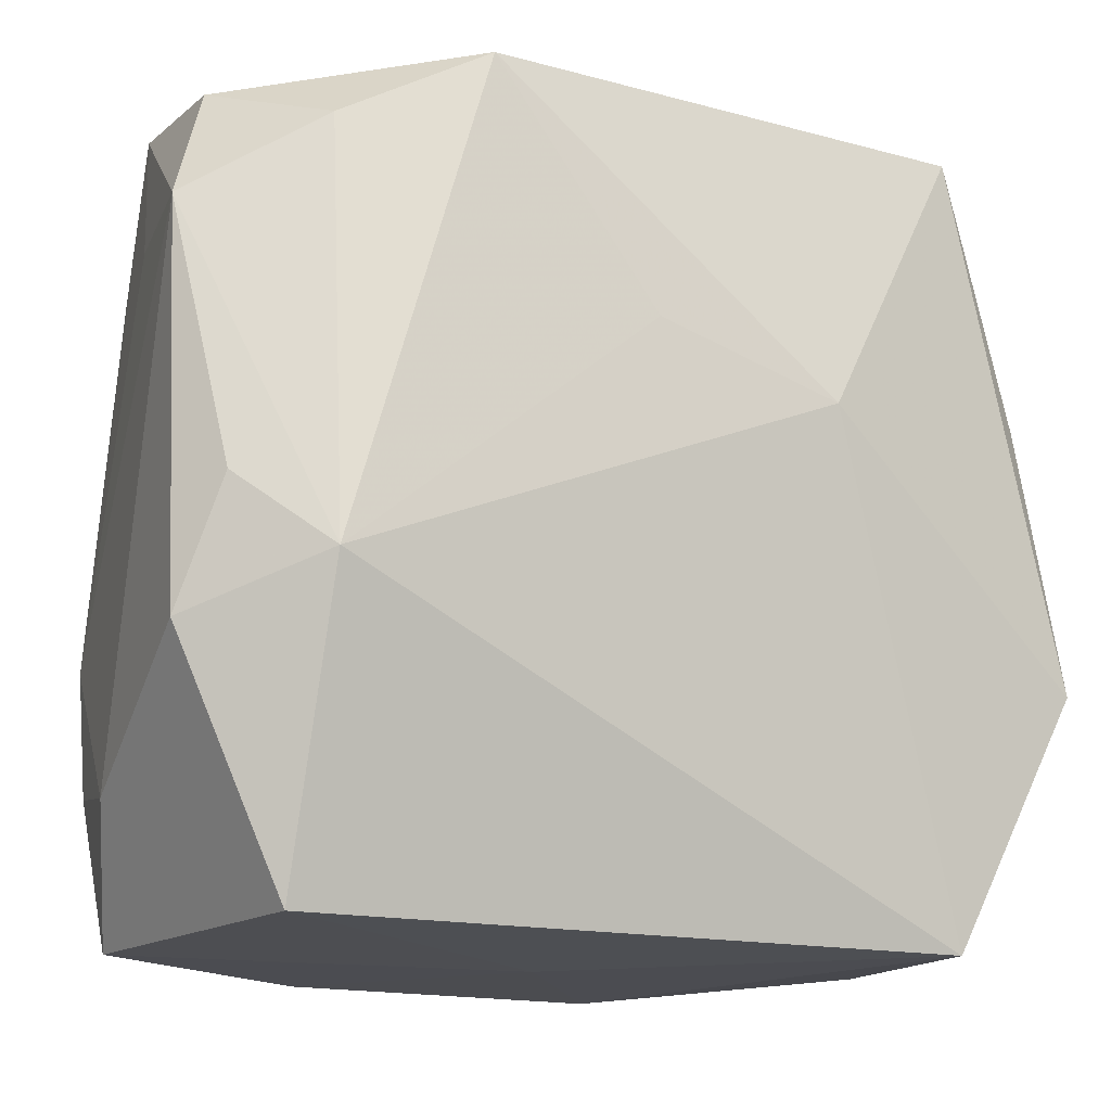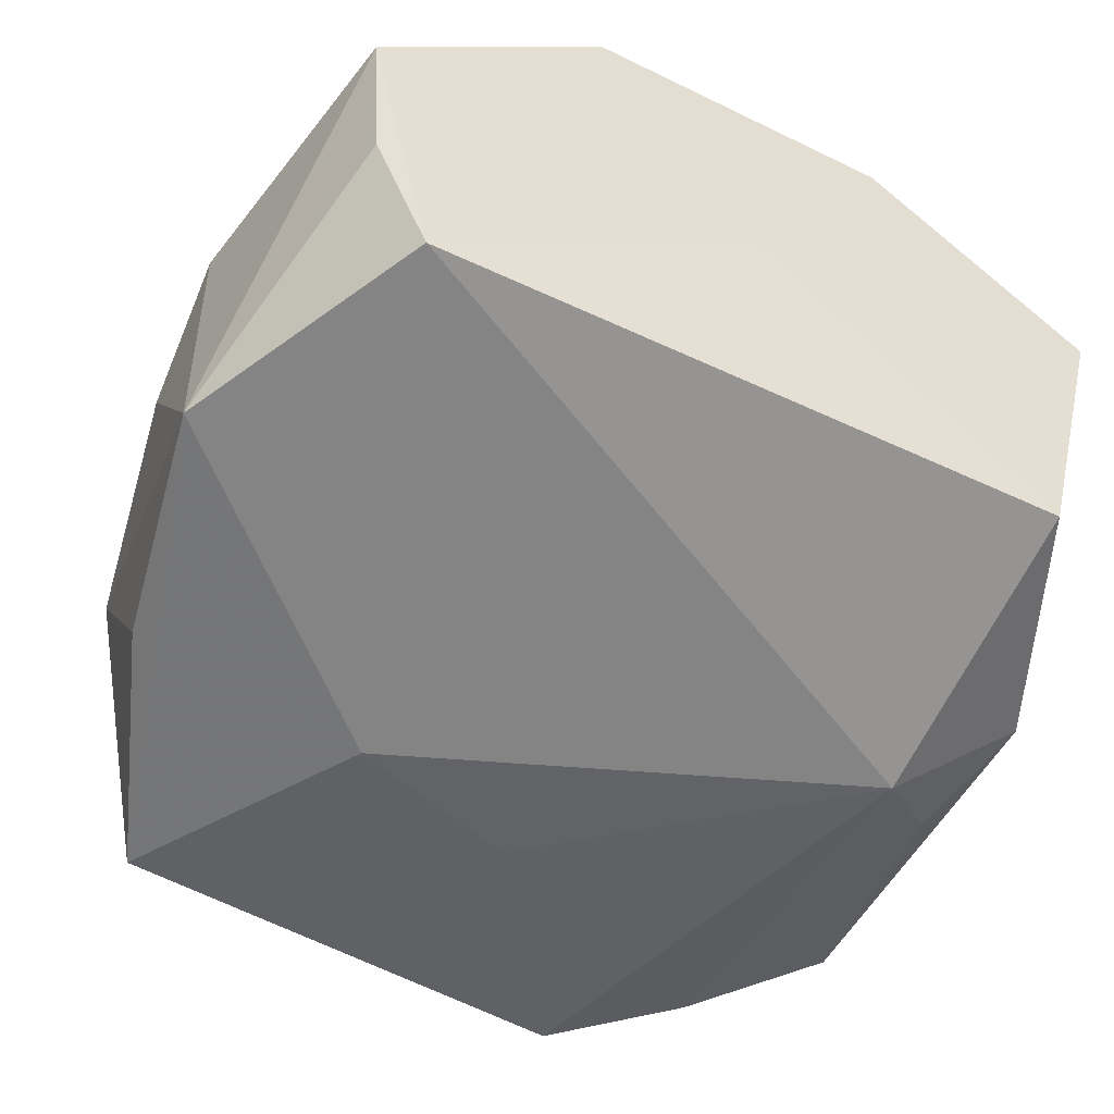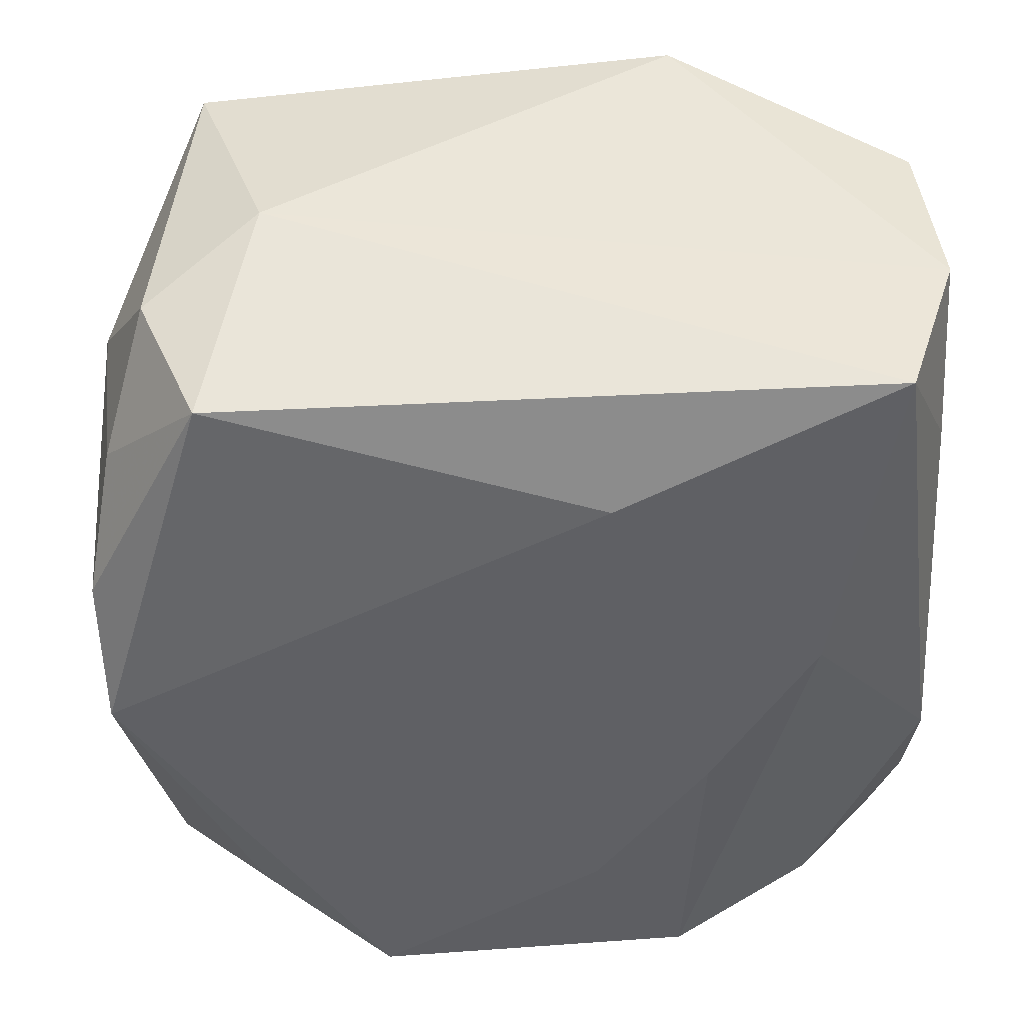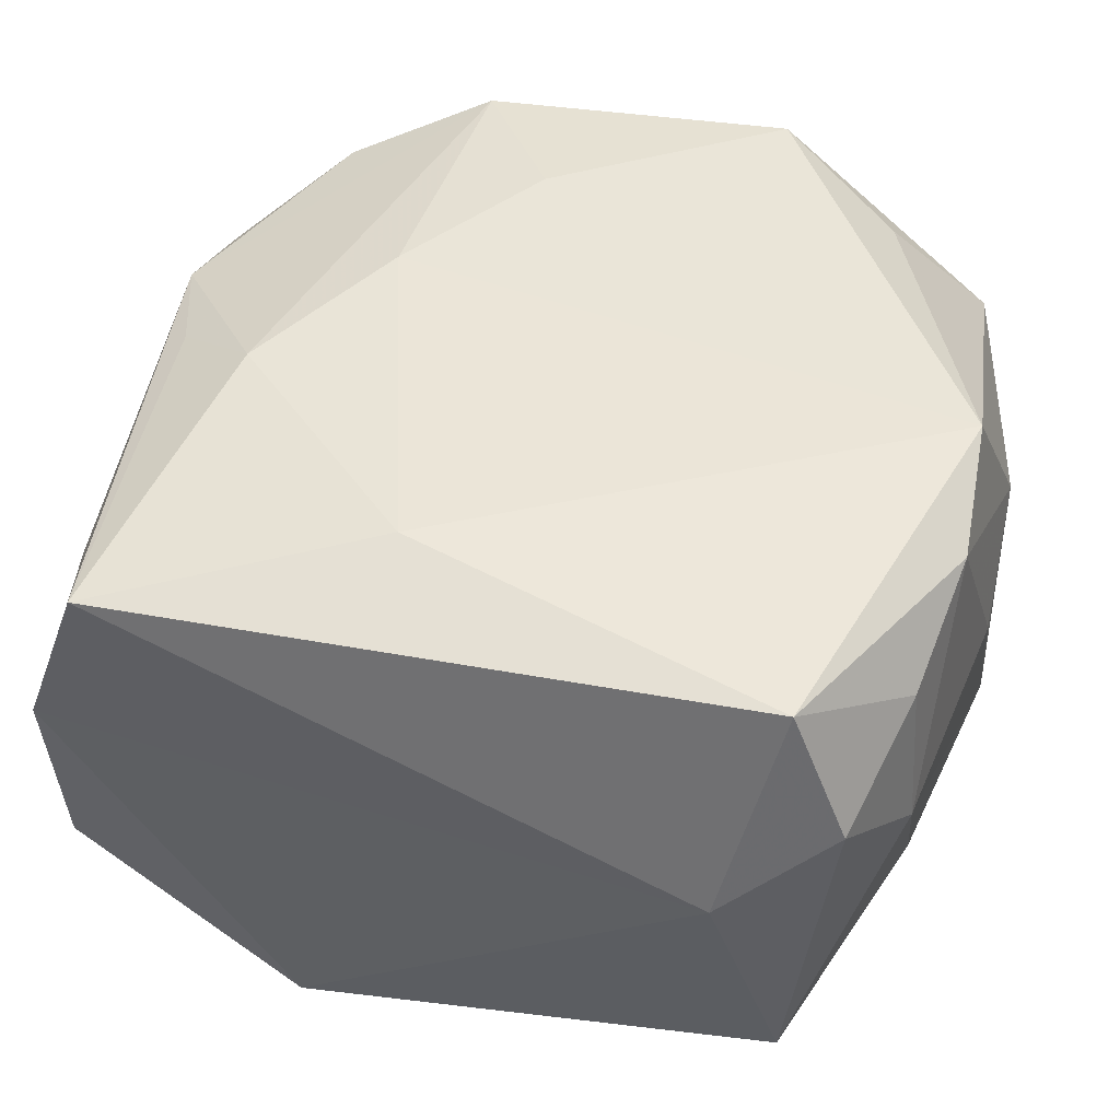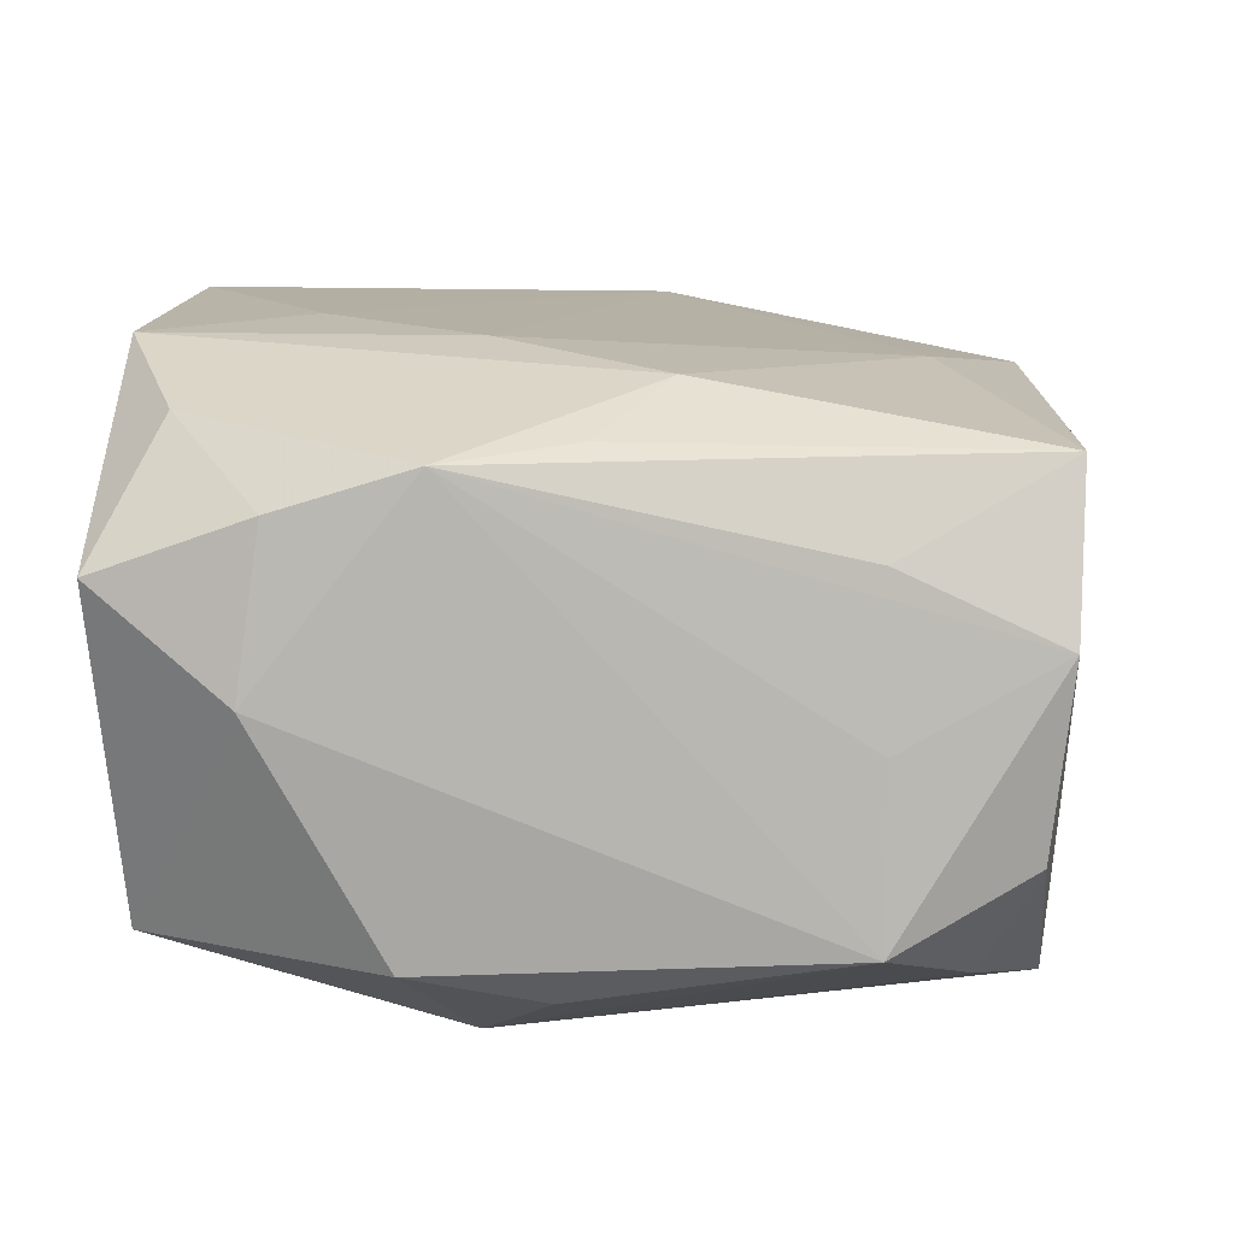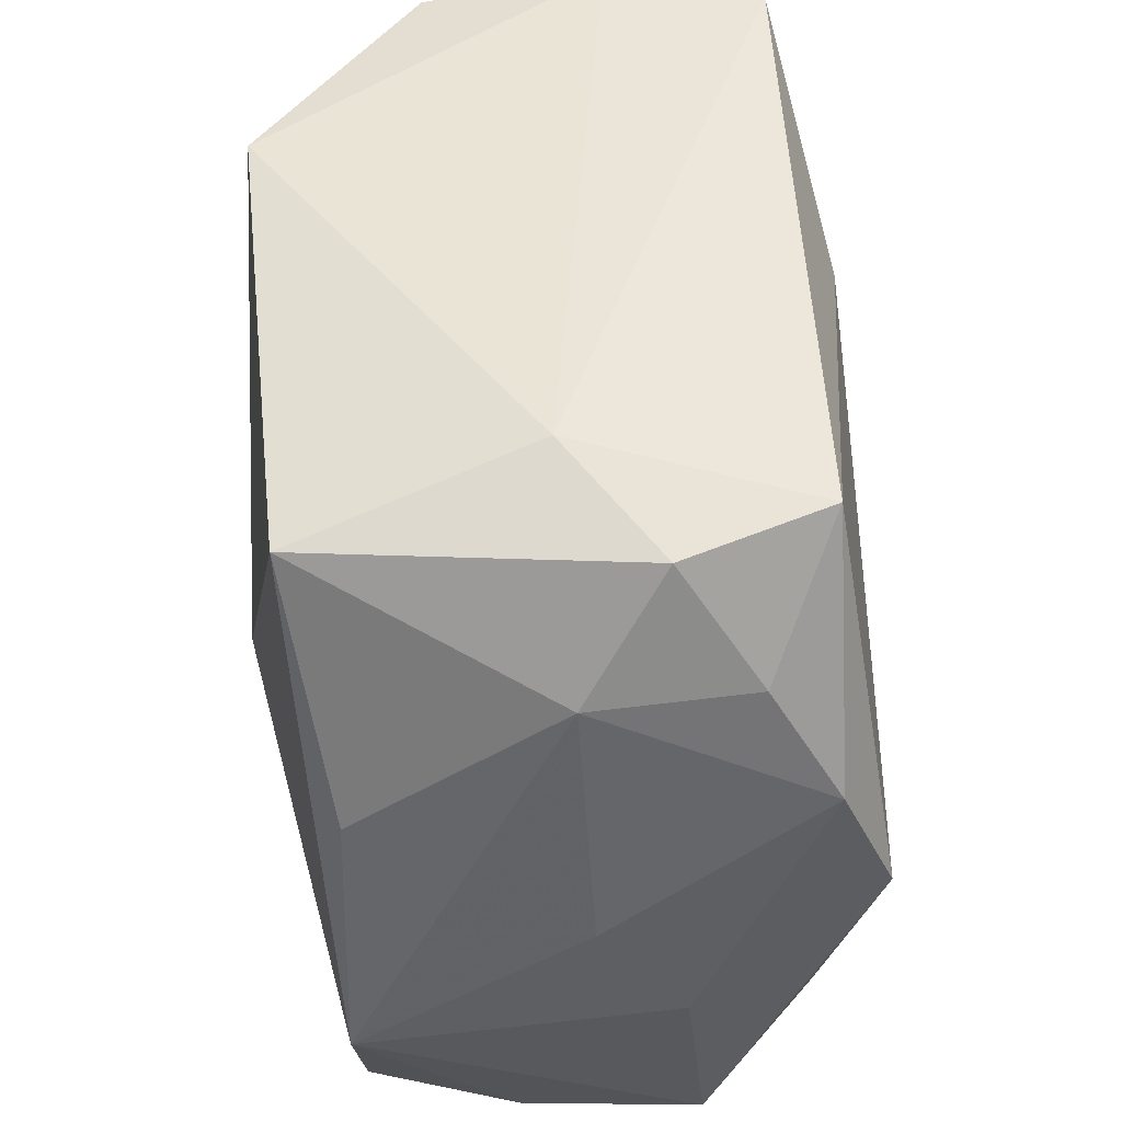
<metadata>
{"format":"obj","ext":"obj","renderer":"f3d","projection":"perspective","resolution":1024,"background":"white","views":[{"elev":-14.0,"azim":157.5,"up":"+Y"},{"elev":-52.9,"azim":-25.8,"up":"+Z"},{"elev":48.3,"azim":-2.6,"up":"+Y"},{"elev":41.2,"azim":-166.4,"up":"+Z"},{"elev":12.6,"azim":95.0,"up":"+Z"},{"elev":47.7,"azim":-93.8,"up":"+Y"}]}
</metadata>
<code>
v -0.02497 0.02662 0.004473
v -0.01718 0.02919 -0.001625
v -0.01098 -0.0285 0.02022
v -0.0278 0.01856 0.009873
v 0.004882 -0.01755 0.02025
v 0.02393 0.02834 0.01525
v 0.02789 0.02804 0.004716
v -0.02713 -0.0271 0.008017
v 0.02609 0.001087 0.01576
v -0.02624 -0.02692 -0.004577
v 0.000584 0.01117 -0.02009
v 0.02988 -0.009517 -0.01423
v 0.01151 0.0276 -0.01915
v 0.02887 -0.007537 0.01473
v 0.03016 -0.01815 0.001058
v 0.02921 0.01781 -0.00101
v 0.0289 -0.01674 0.01185
v 0.03026 0.01781 -0.01235
v 0.0214 -0.0234 0.01654
v -0.02906 0.001452 0.01832
v 0.01164 -0.02796 0.01977
v -0.0118 0.00681 -0.02038
v 0.006386 0.01099 0.01861
v -0.02815 0.008205 -0.01488
v 0.0004415 -0.028 0.00165
v -0.03135 -0.01009 -0.0154
v -0.03135 -0.008073 0.005984
v -0.03135 0.0004094 4.252e-05
v 0.02792 0.01761 0.009444
v 0.01975 0.00567 0.01866
v -0.02179 0.02567 -0.01768
v 0.02106 0.02322 -0.01612
v 0.02249 -0.0265 -0.01444
v 0.02726 0.0267 -0.00769
v 0.02146 -0.005773 -0.02038
v 0.02801 -0.02731 0.007979
v -0.02948 0.01032 0.01463
v -0.02265 -0.02756 -0.01508
v -0.02008 -0.0228 0.01626
v 0.01257 -0.006073 0.01988
v 0.0273 -0.0007744 -0.01651
v -0.02117 0.02681 0.01435
v -0.02849 0.01836 -0.0009926
v 0.005007 0.02018 0.01798
f 8 38 3
f 3 38 25
f 25 21 3
f 36 21 25
f 33 38 35
f 33 25 38
f 36 25 33
f 2 42 6
f 6 7 2
f 12 33 35
f 35 38 22
f 13 22 31
f 2 7 13
f 13 31 2
f 38 8 10
f 3 21 5
f 5 21 40
f 44 6 42
f 26 22 38
f 31 22 26
f 38 10 26
f 26 10 8
f 35 22 11
f 11 13 35
f 22 13 11
f 39 8 3
f 30 44 40
f 6 44 30
f 40 21 30
f 21 14 30
f 40 44 23
f 7 6 29
f 29 14 7
f 6 14 29
f 41 12 35
f 35 18 41
f 41 18 12
f 35 13 32
f 32 18 35
f 7 14 16
f 16 18 7
f 14 18 16
f 9 14 6
f 6 30 9
f 9 30 14
f 19 14 21
f 19 17 14
f 19 21 36
f 36 17 19
f 15 18 14
f 14 17 15
f 12 18 15
f 15 17 36
f 36 33 15
f 33 12 15
f 31 43 1
f 1 42 2
f 2 31 1
f 31 26 24
f 24 43 31
f 26 43 24
f 20 44 42
f 8 39 20
f 20 39 3
f 20 23 44
f 3 5 20
f 20 5 40
f 40 23 20
f 7 18 34
f 18 32 34
f 34 13 7
f 34 32 13
f 37 20 42
f 42 1 4
f 4 37 42
f 4 1 43
f 43 37 4
f 20 37 27
f 27 26 8
f 8 20 27
f 28 37 43
f 28 27 37
f 28 43 26
f 26 27 28

</code>
